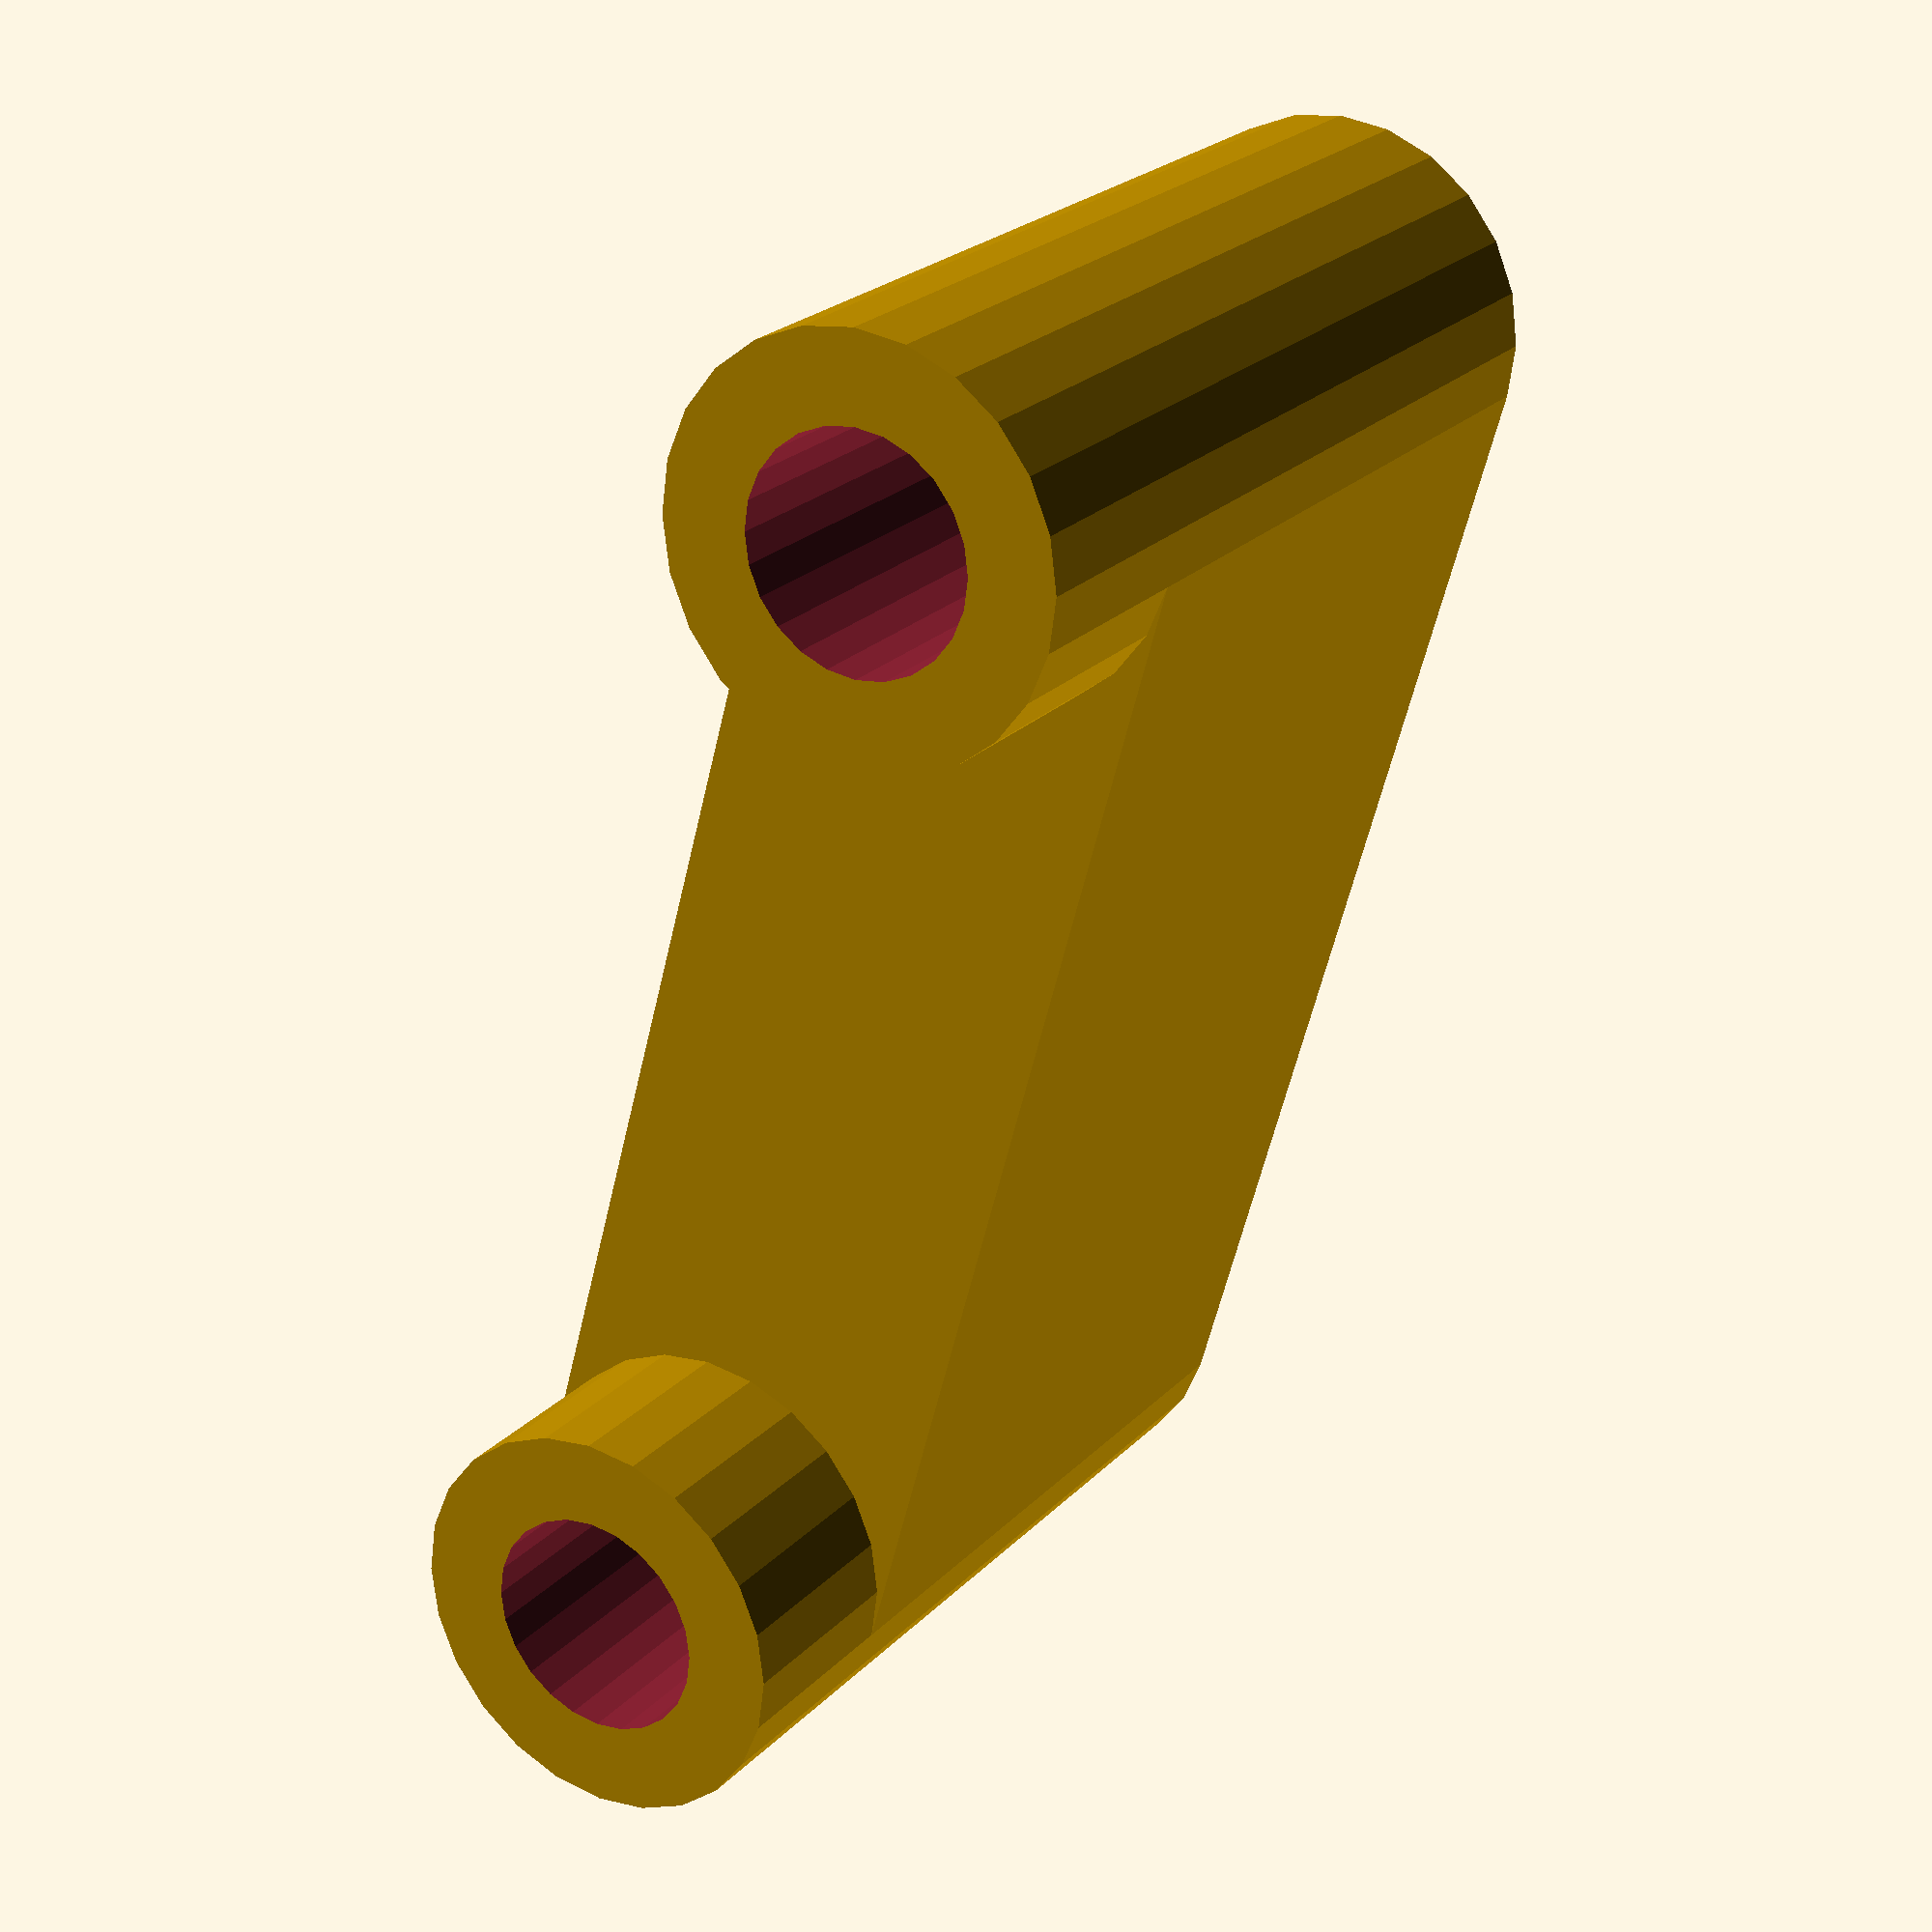
<openscad>
// Cuttlefish supporter 3D Design

// Copyright (c) 2014 by Jeremy Bennett <jeremy.bennett@embecosm.com>

// Licensed under a Creative Commons Attribution-ShareAlike 3.0 Unported
// License.

// You should have received a copy of the license along with this work.  If not,
// see <http://creativecommons.org/licenses/by-sa/3.0/>.

// -----------------------------------------------------------------------------

// The main block
module main_block () {
	union () {
 		translate (v = [0, 0, 5])
			cube (size = [18, 6, 10], center = true);
		translate (v = [18 / 2, 0, 13 / 2])
			cylinder (r = 3, h = 13, center = true, $fn = 24);
 		translate (v = [-18 / 2, 0, 13 / 2])
			cylinder (r = 3, h = 13, center = true, $fn = 24);
	}
}


// The support
module cuttlefish_support () {
	difference () {
		main_block ();
		translate (v = [18 / 2, 0, 13 / 2])
			cylinder (r = 1.7, h = 13.5, center = true, $fn = 24);
		translate (v = [-18 / 2, 0, 13 / 2])
			cylinder (r = 1.7, h = 13.5, center = true, $fn = 24);
	}
}

cuttlefish_support ();

</openscad>
<views>
elev=336.4 azim=285.3 roll=31.9 proj=p view=wireframe
</views>
